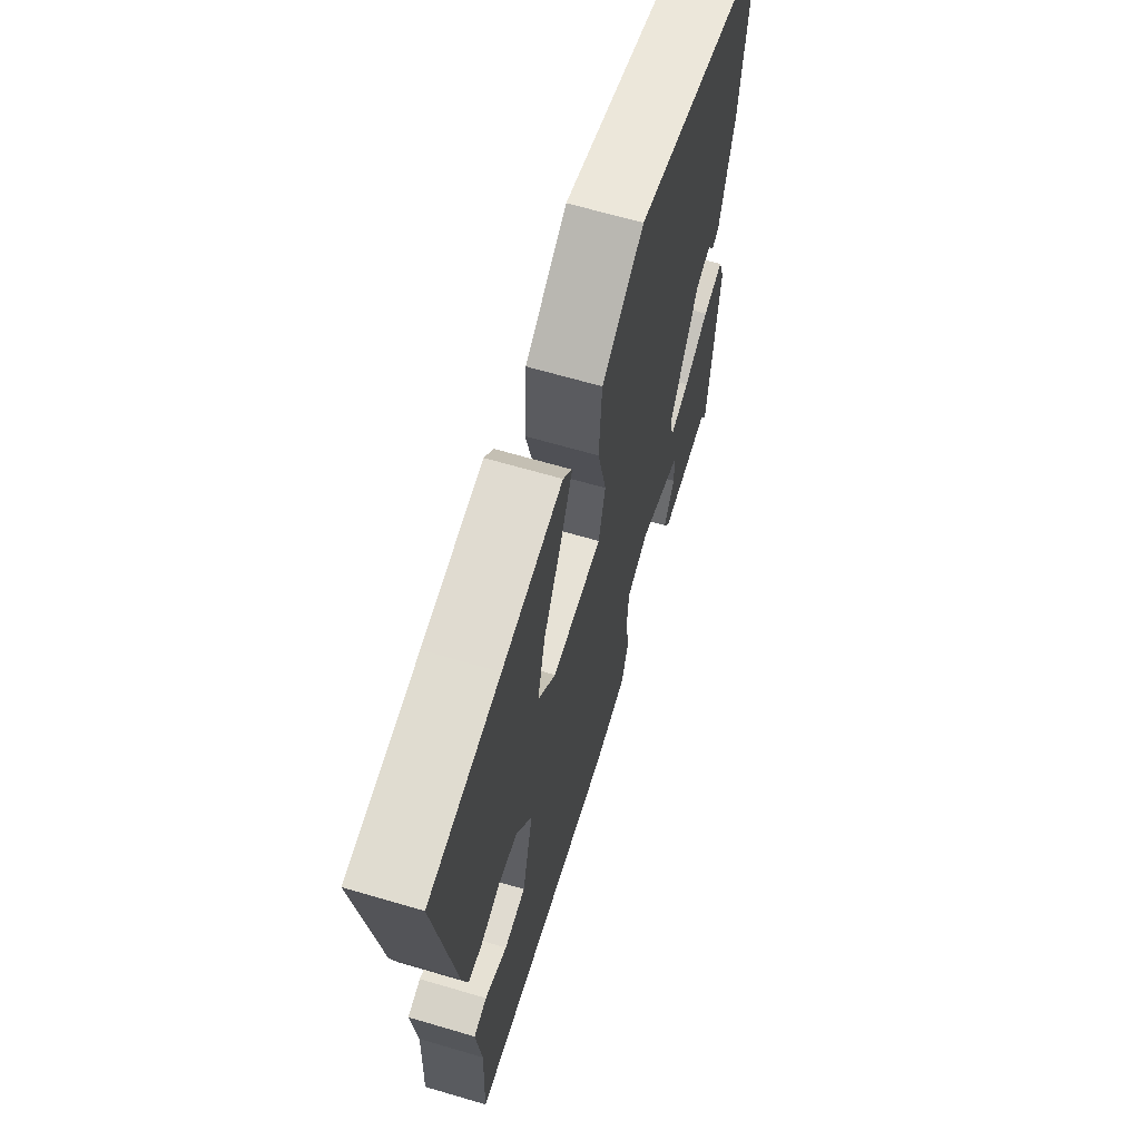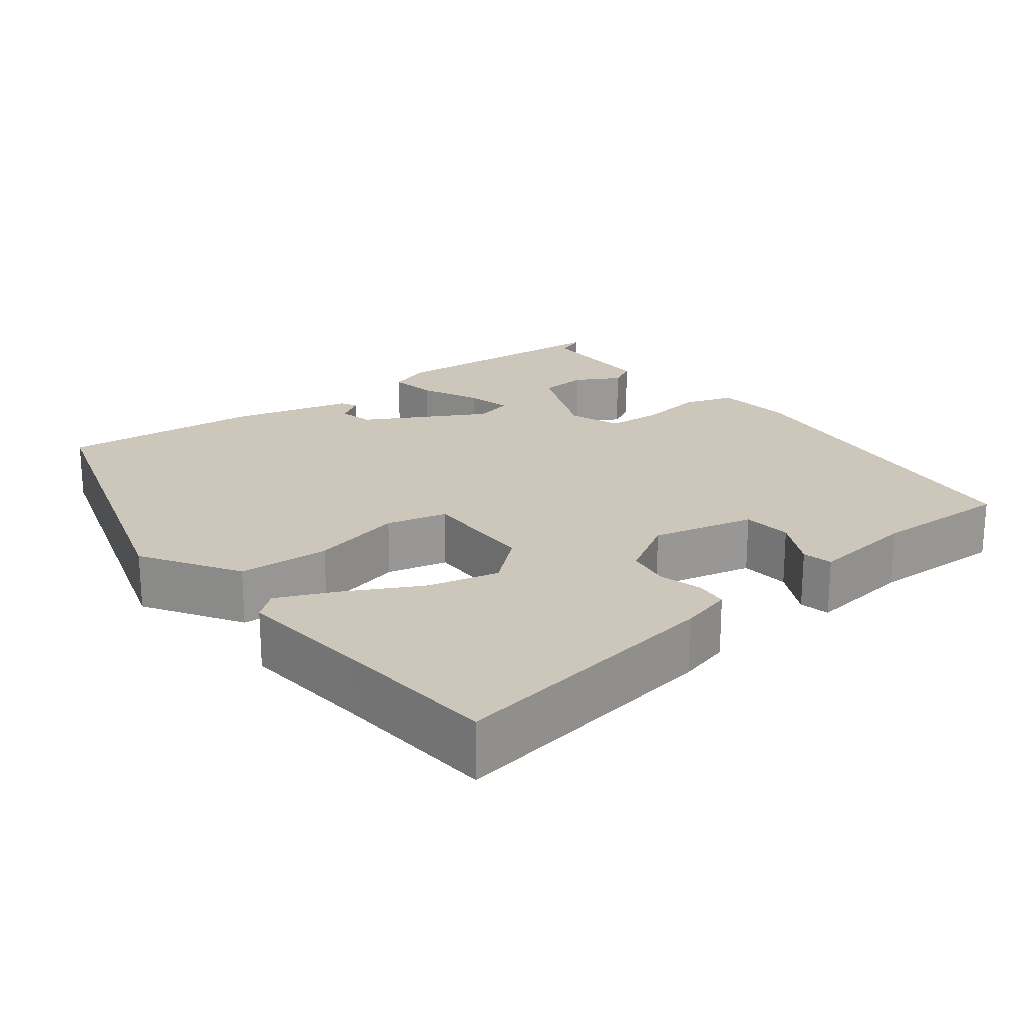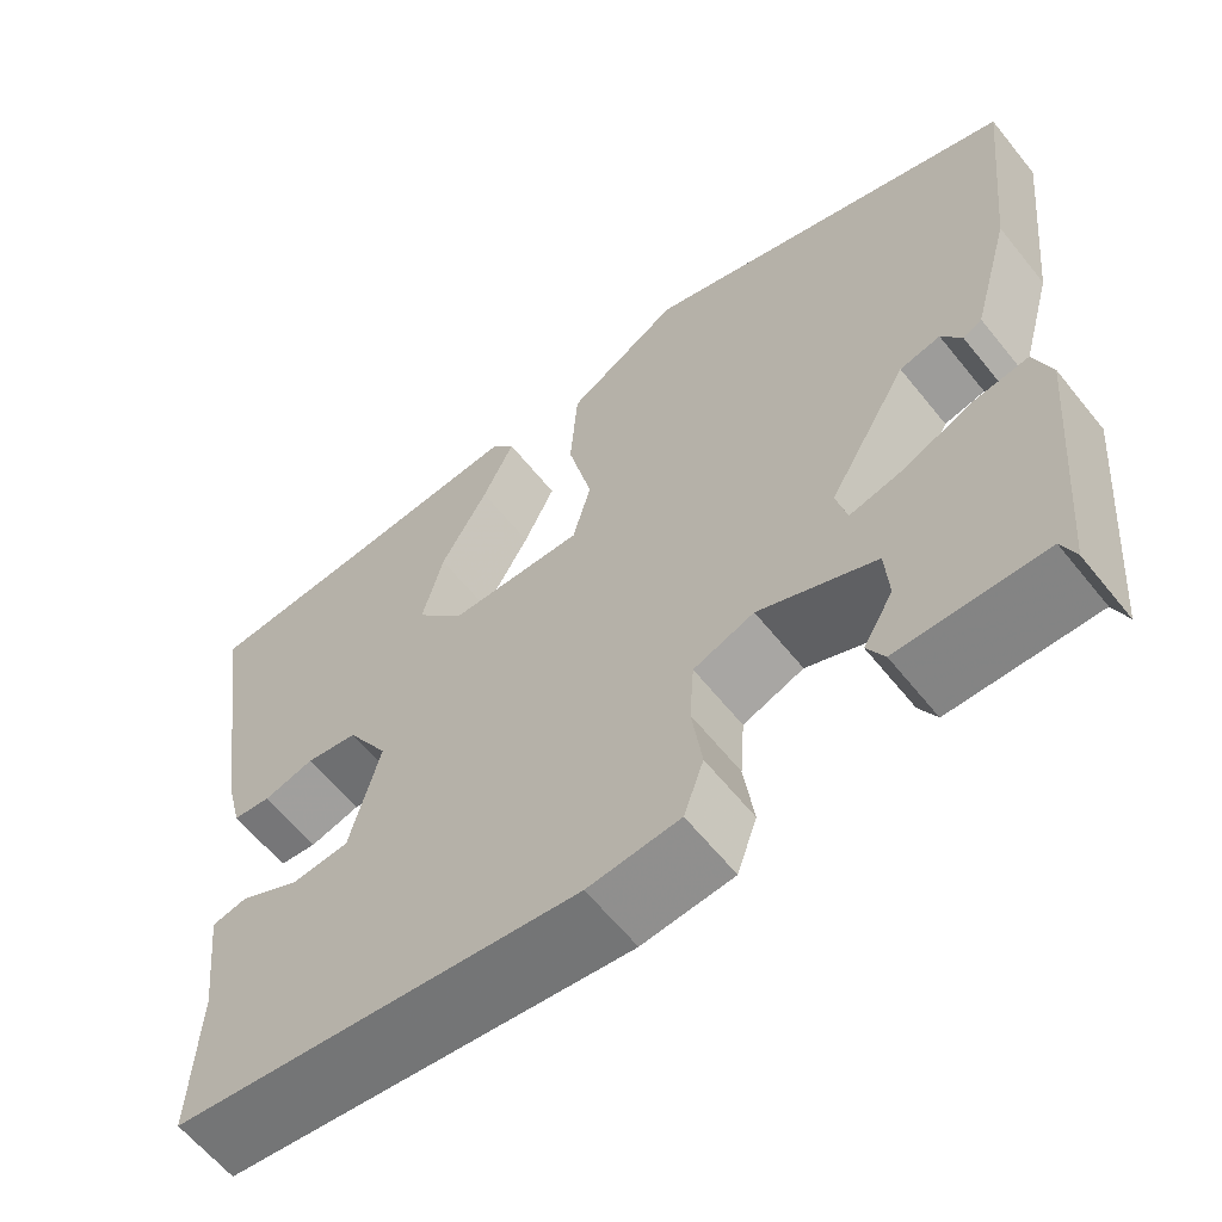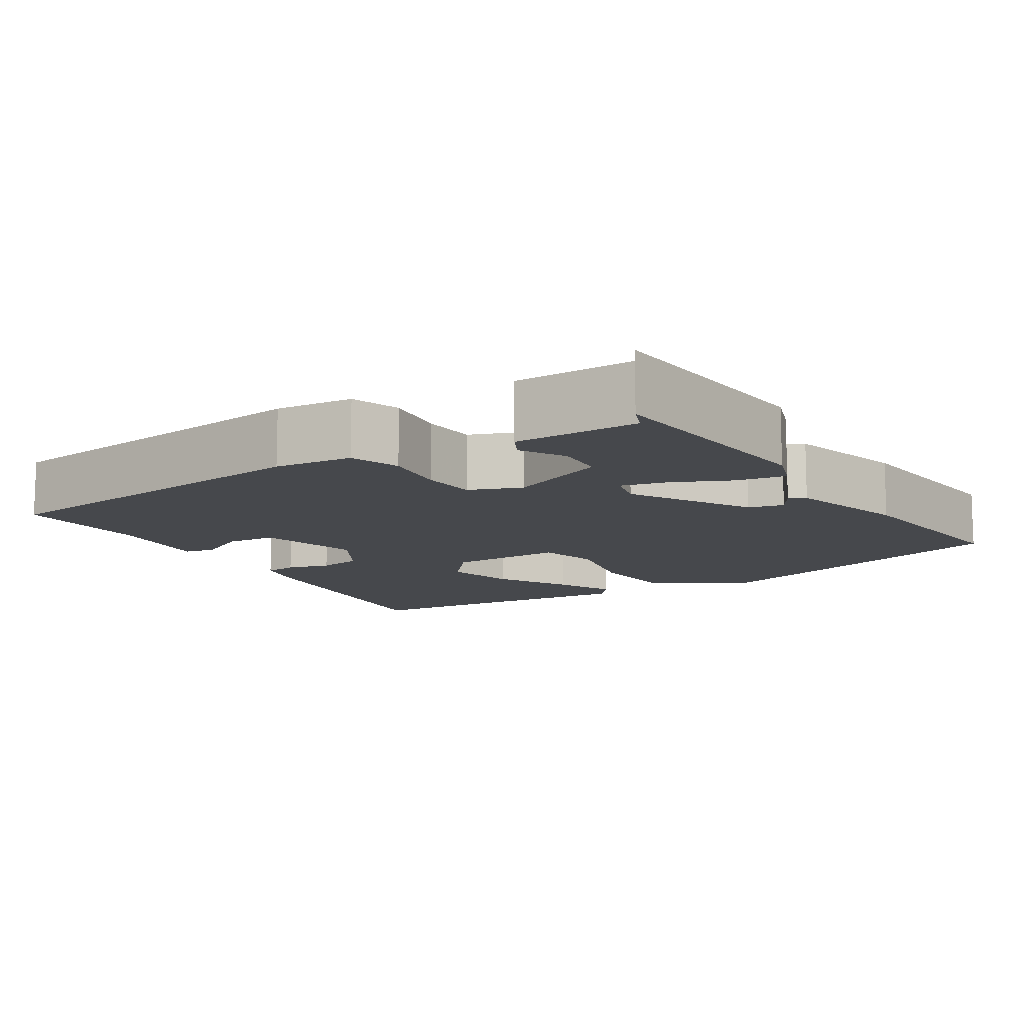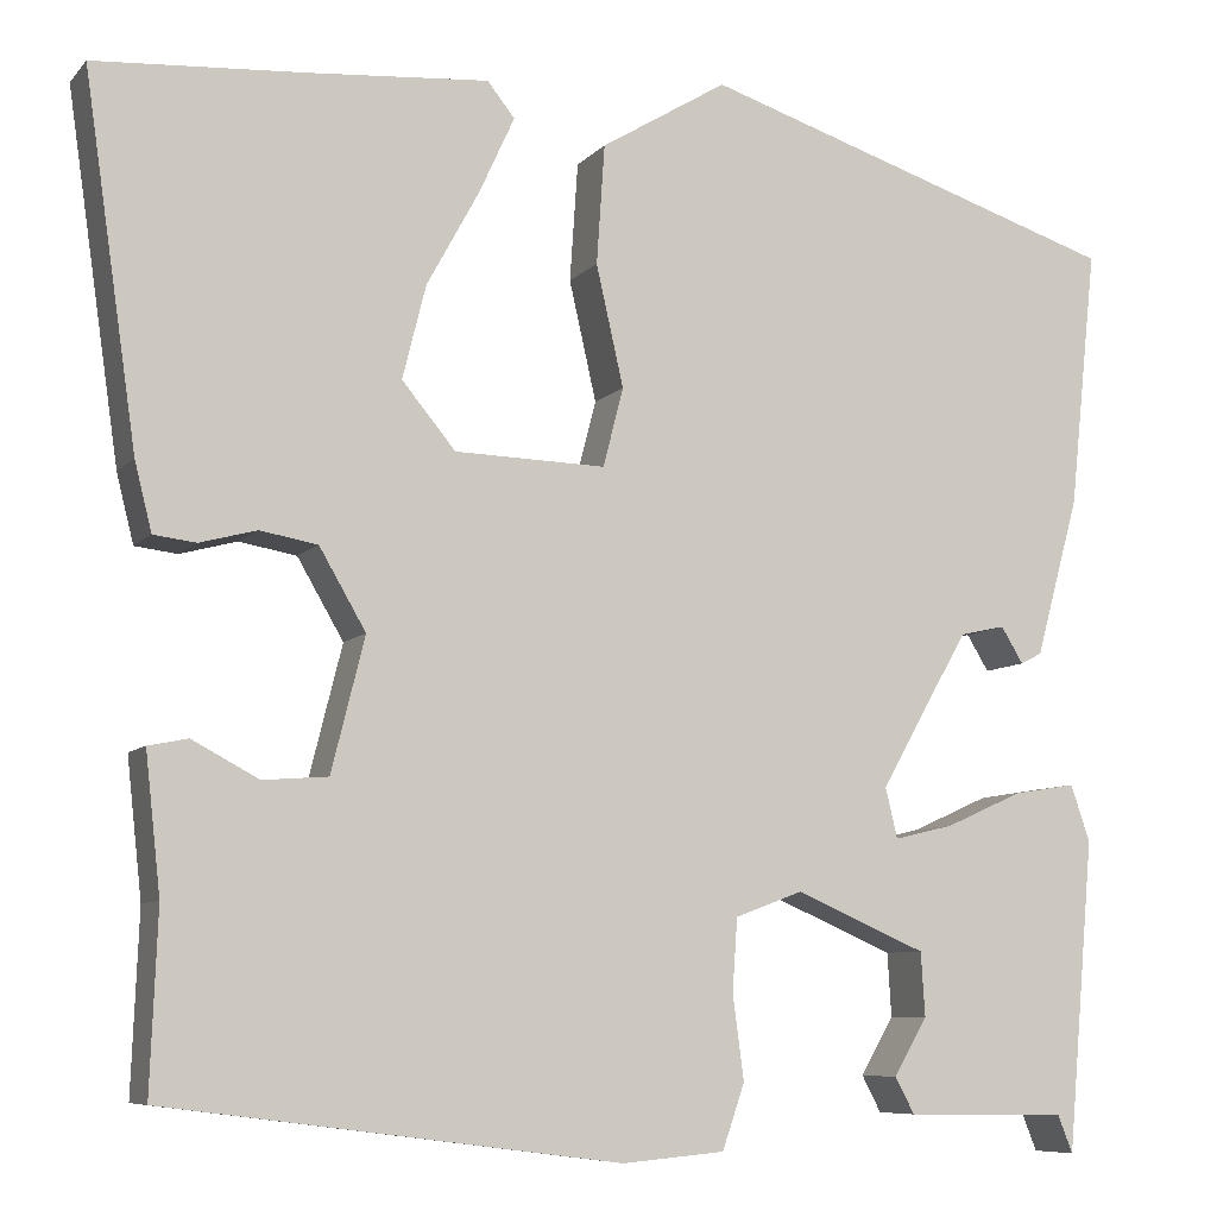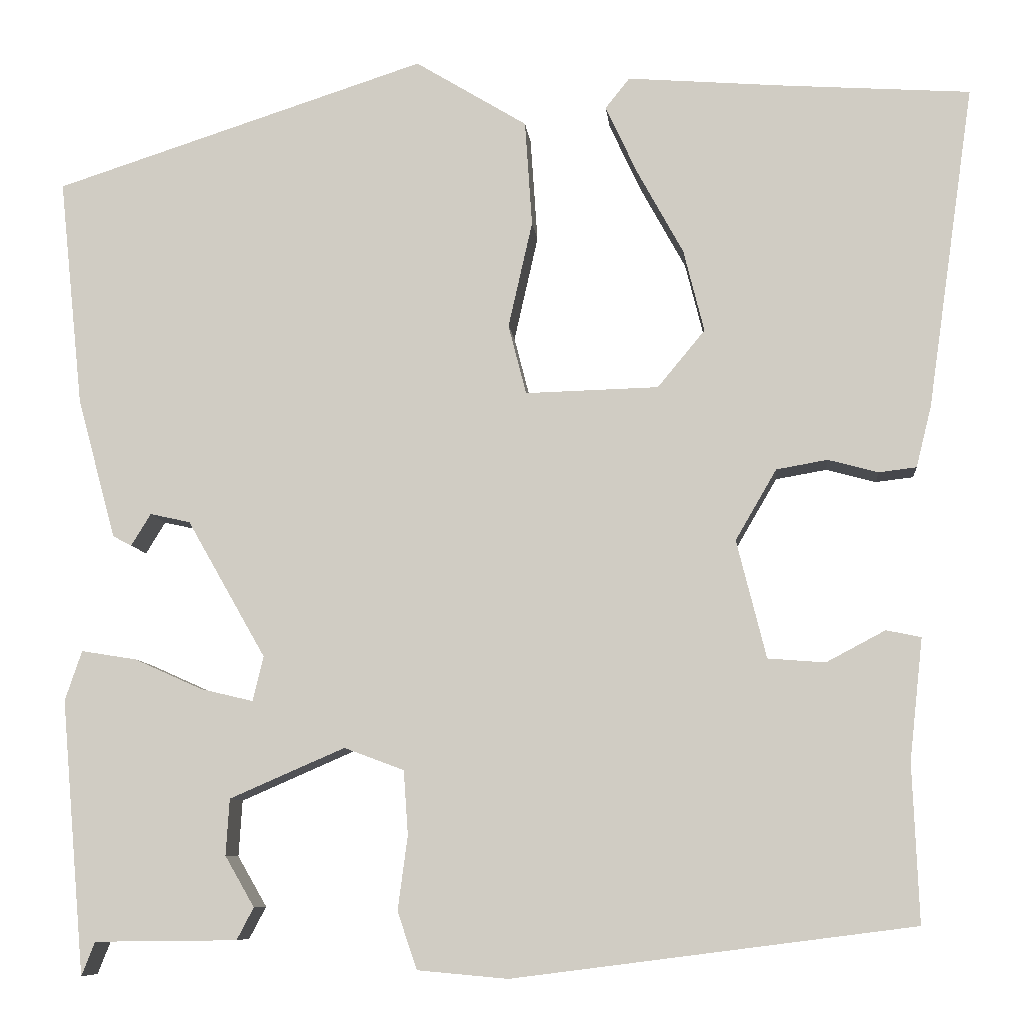
<metadata>
{"format":"obj","ext":"obj","renderer":"f3d","projection":"perspective","resolution":1024,"background":"white","views":[{"elev":65.4,"azim":106.5,"up":"+Z"},{"elev":21.4,"azim":51.4,"up":"+Y"},{"elev":-61.8,"azim":-141.3,"up":"+Z"},{"elev":-11.4,"azim":-148.0,"up":"+Y"},{"elev":-7.8,"azim":157.7,"up":"+Z"},{"elev":-8.3,"azim":5.7,"up":"+Z"}]}
</metadata>
<code>
v -0.484 0.07 0.415
v -0.067 0.07 0.55
v 0.058 0.07 0.474
v 0.066 0.07 0.356
v 0.039 0.07 0.237
v 0.059 0.07 0.159
v 0.208 0.07 0.163
v 0.261 0.07 0.227
v 0.238 0.07 0.319
v 0.186 0.07 0.414
v 0.151 0.07 0.49
v 0.178 0.07 0.524
v 0.355 0.07 0.51
v 0.563 0.07 0.496
v 0.511 0.07 0.135
v 0.494 0.07 0.067
v 0.452 0.07 0.062
v 0.396 0.07 0.077
v 0.339 0.07 0.067
v 0.293 0.07 -0.012
v 0.326 0.07 -0.144
v 0.39 0.07 -0.149
v 0.456 0.07 -0.114
v 0.495 0.07 -0.122
v 0.48 0.07 -0.258
v 0.487 0.07 -0.435
v 0.039 0.07 -0.493
v -0.062 0.07 -0.484
v -0.084 0.07 -0.42
v -0.073 0.07 -0.337
v -0.078 0.07 -0.265
v -0.145 0.07 -0.24
v -0.274 0.07 -0.296
v -0.278 0.07 -0.359
v -0.245 0.07 -0.416
v -0.264 0.07 -0.452
v -0.424 0.07 -0.454
v -0.439 0.07 -0.492
v -0.466 0.07 -0.185
v -0.447 0.07 -0.129
v -0.385 0.07 -0.139
v -0.309 0.07 -0.173
v -0.25 0.07 -0.187
v -0.238 0.07 -0.137
v -0.326 0.07 0.017
v -0.371 0.07 0.027
v -0.393 0.07 -0.009
v -0.414 0.07 0.002
v -0.457 0.07 0.159
v -0.484 0 0.415
v -0.067 0 0.55
v 0.058 0 0.474
v 0.066 0 0.356
v 0.039 0 0.237
v 0.059 0 0.159
v 0.208 0 0.163
v 0.261 0 0.227
v 0.238 0 0.319
v 0.186 0 0.414
v 0.151 0 0.49
v 0.178 0 0.524
v 0.355 0 0.51
v 0.563 0 0.496
v 0.511 0 0.135
v 0.494 0 0.067
v 0.452 0 0.062
v 0.396 0 0.077
v 0.339 0 0.067
v 0.293 0 -0.012
v 0.326 0 -0.144
v 0.39 0 -0.149
v 0.456 0 -0.114
v 0.495 0 -0.122
v 0.48 0 -0.258
v 0.487 0 -0.435
v 0.039 0 -0.493
v -0.062 0 -0.484
v -0.084 0 -0.42
v -0.073 0 -0.337
v -0.078 0 -0.265
v -0.145 0 -0.24
v -0.274 0 -0.296
v -0.278 0 -0.359
v -0.245 0 -0.416
v -0.264 0 -0.452
v -0.424 0 -0.454
v -0.439 0 -0.492
v -0.466 0 -0.185
v -0.447 0 -0.129
v -0.385 0 -0.139
v -0.309 0 -0.173
v -0.25 0 -0.187
v -0.238 0 -0.137
v -0.326 0 0.017
v -0.371 0 0.027
v -0.393 0 -0.009
v -0.414 0 0.002
v -0.457 0 0.159
f 49 1 2
f 48 49 2
f 47 48 2
f 46 47 2
f 3 4 5
f 2 3 5
f 46 2 5
f 45 46 5
f 44 45 5 6
f 43 44 6 7
f 39 40 41 42
f 39 42 43
f 37 38 39
f 36 37 39
f 35 36 39
f 34 35 39
f 33 34 39
f 32 33 39 43
f 31 32 43 7
f 28 29 30
f 27 28 30
f 26 27 30
f 25 26 30
f 22 23 24 25
f 25 30 31
f 22 25 31
f 21 22 31
f 16 17 18
f 15 16 18
f 14 15 18
f 13 14 18
f 12 13 18
f 11 12 18
f 10 11 18
f 9 10 18
f 8 9 18 19
f 7 8 19 20
f 7 20 21 31
f 51 50 98
f 51 98 97
f 51 97 96
f 51 96 95
f 54 53 52
f 54 52 51
f 54 51 95
f 54 95 94
f 55 54 94 93
f 56 55 93 92
f 91 90 89 88
f 92 91 88
f 88 87 86
f 88 86 85
f 88 85 84
f 88 84 83
f 88 83 82
f 92 88 82 81
f 56 92 81 80
f 79 78 77
f 79 77 76
f 79 76 75
f 79 75 74
f 74 73 72 71
f 80 79 74
f 80 74 71
f 80 71 70
f 67 66 65
f 67 65 64
f 67 64 63
f 67 63 62
f 67 62 61
f 67 61 60
f 67 60 59
f 67 59 58
f 68 67 58 57
f 69 68 57 56
f 80 70 69 56
f 1 50 51 2
f 2 51 52 3
f 3 52 53 4
f 4 53 54 5
f 5 54 55 6
f 6 55 56 7
f 7 56 57 8
f 8 57 58 9
f 9 58 59 10
f 10 59 60 11
f 11 60 61 12
f 12 61 62 13
f 13 62 63 14
f 14 63 64 15
f 15 64 65 16
f 16 65 66 17
f 17 66 67 18
f 18 67 68 19
f 19 68 69 20
f 20 69 70 21
f 21 70 71 22
f 22 71 72 23
f 23 72 73 24
f 24 73 74 25
f 25 74 75 26
f 26 75 76 27
f 27 76 77 28
f 28 77 78 29
f 29 78 79 30
f 30 79 80 31
f 31 80 81 32
f 32 81 82 33
f 33 82 83 34
f 34 83 84 35
f 35 84 85 36
f 36 85 86 37
f 37 86 87 38
f 38 87 88 39
f 39 88 89 40
f 40 89 90 41
f 41 90 91 42
f 42 91 92 43
f 43 92 93 44
f 44 93 94 45
f 45 94 95 46
f 46 95 96 47
f 47 96 97 48
f 48 97 98 49
f 49 98 50 1

</code>
